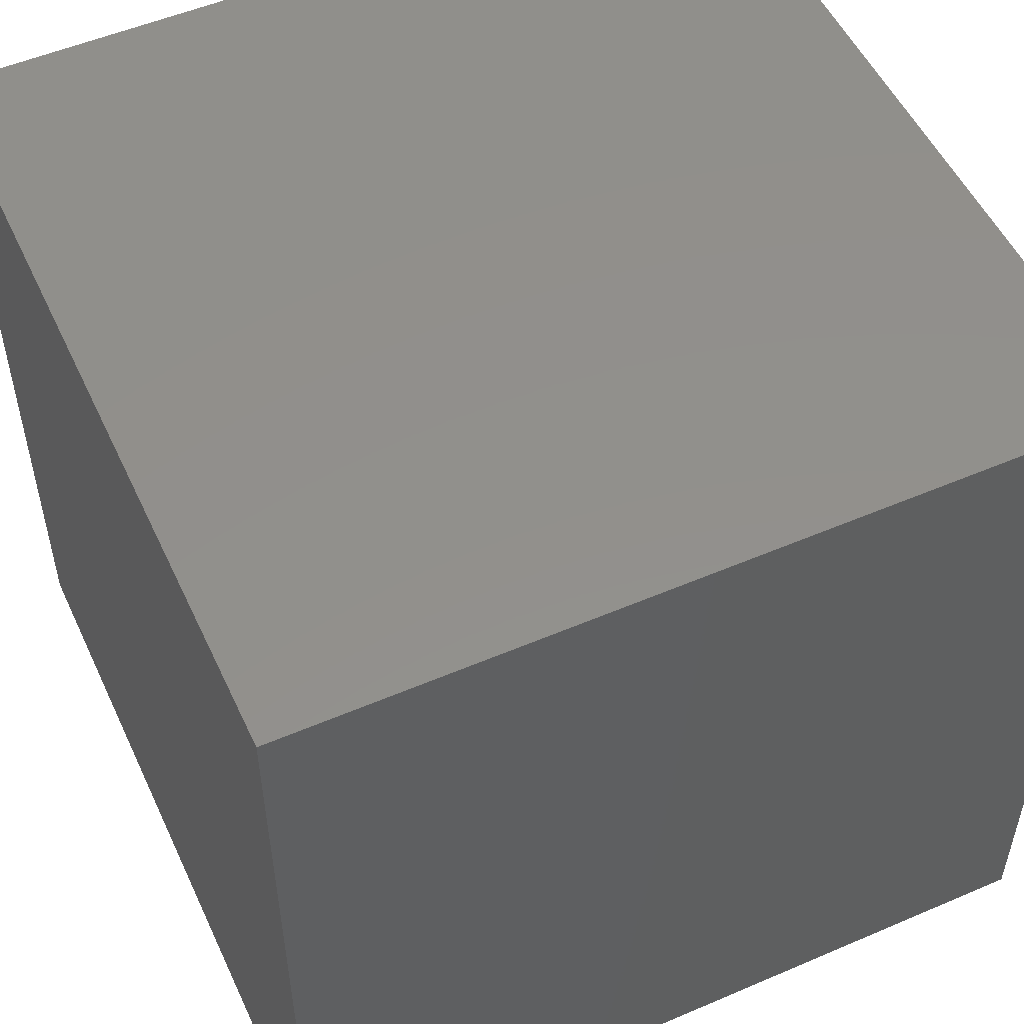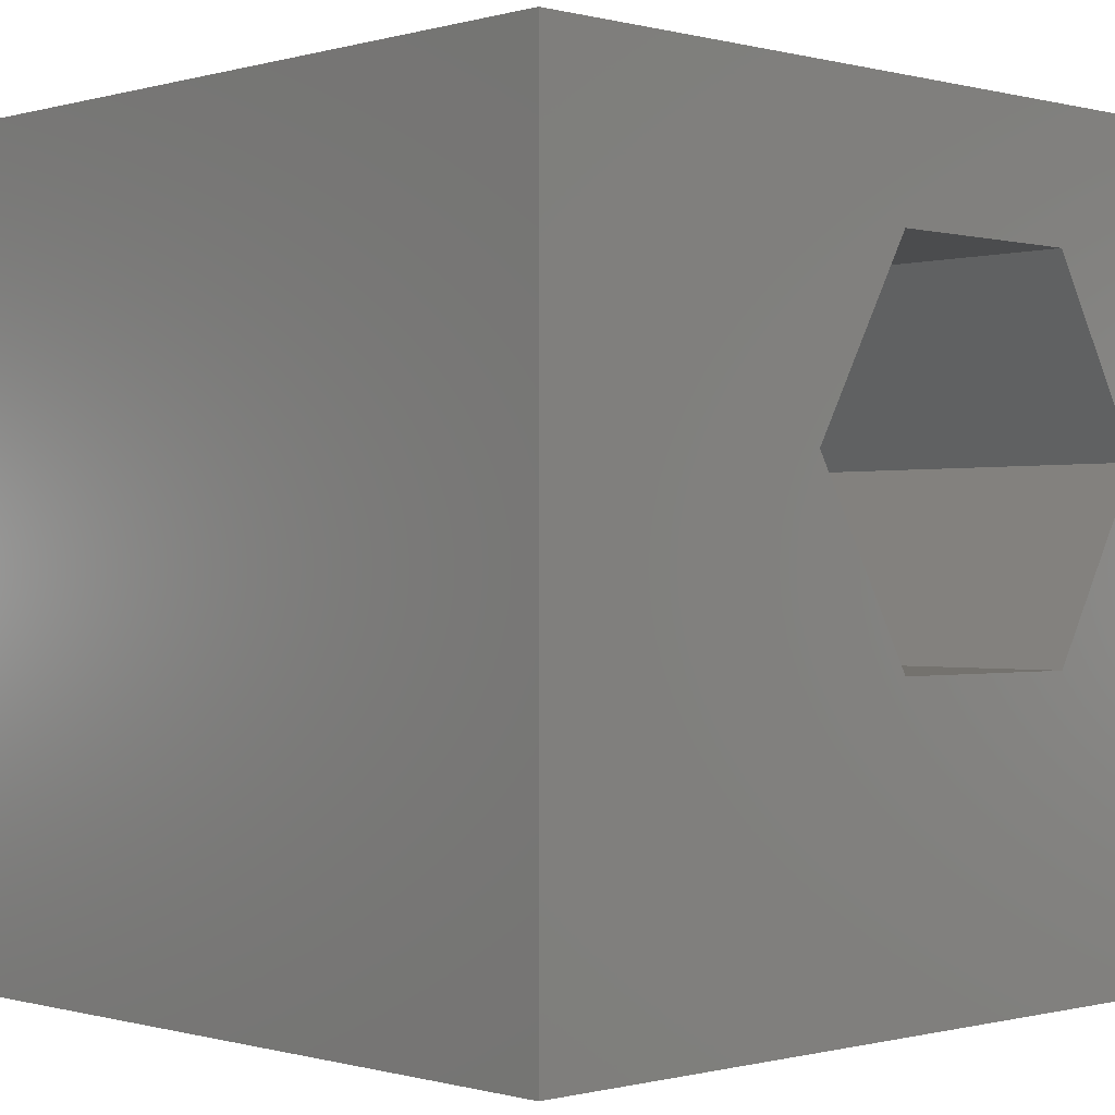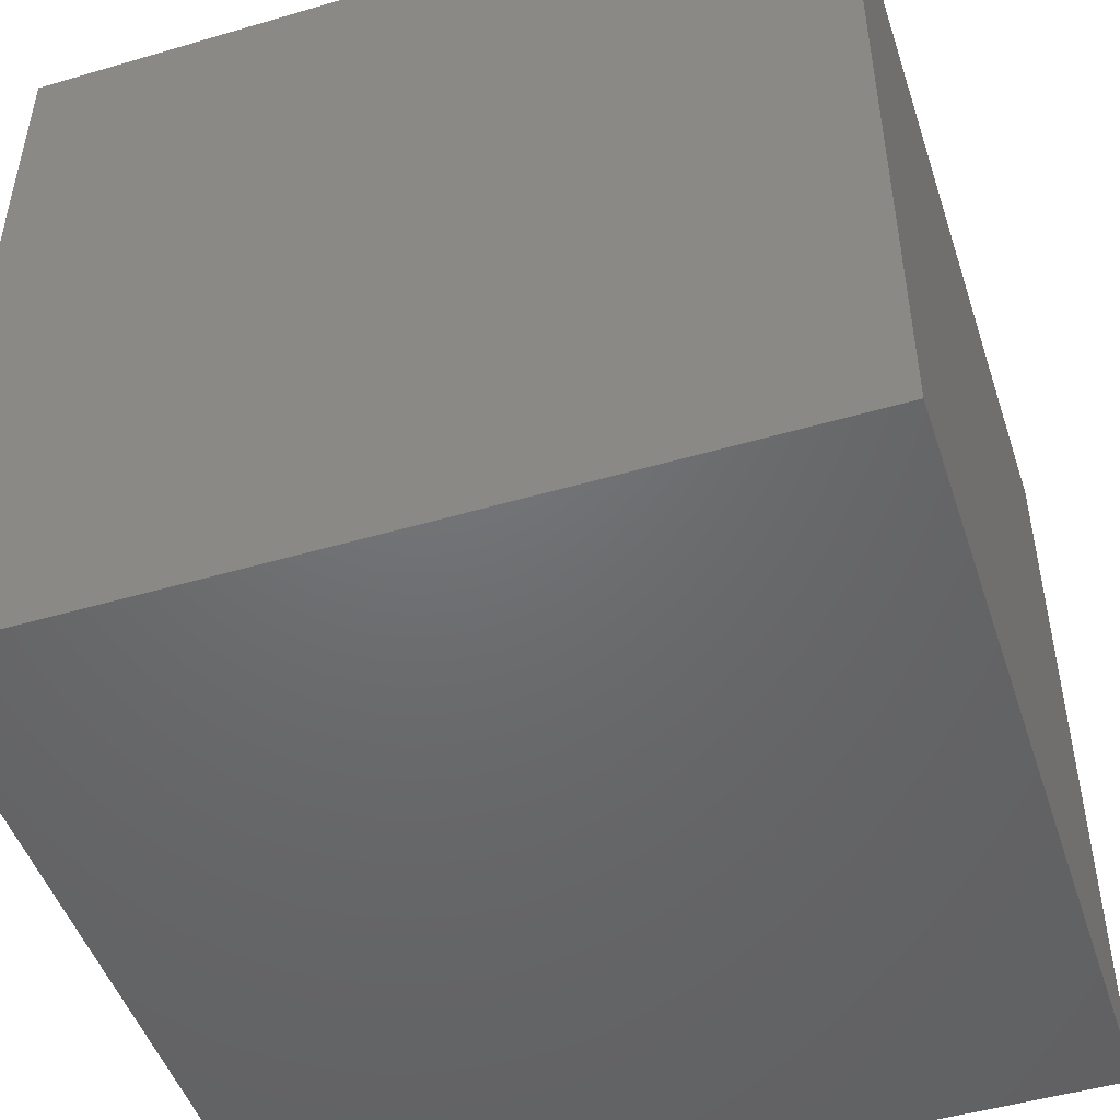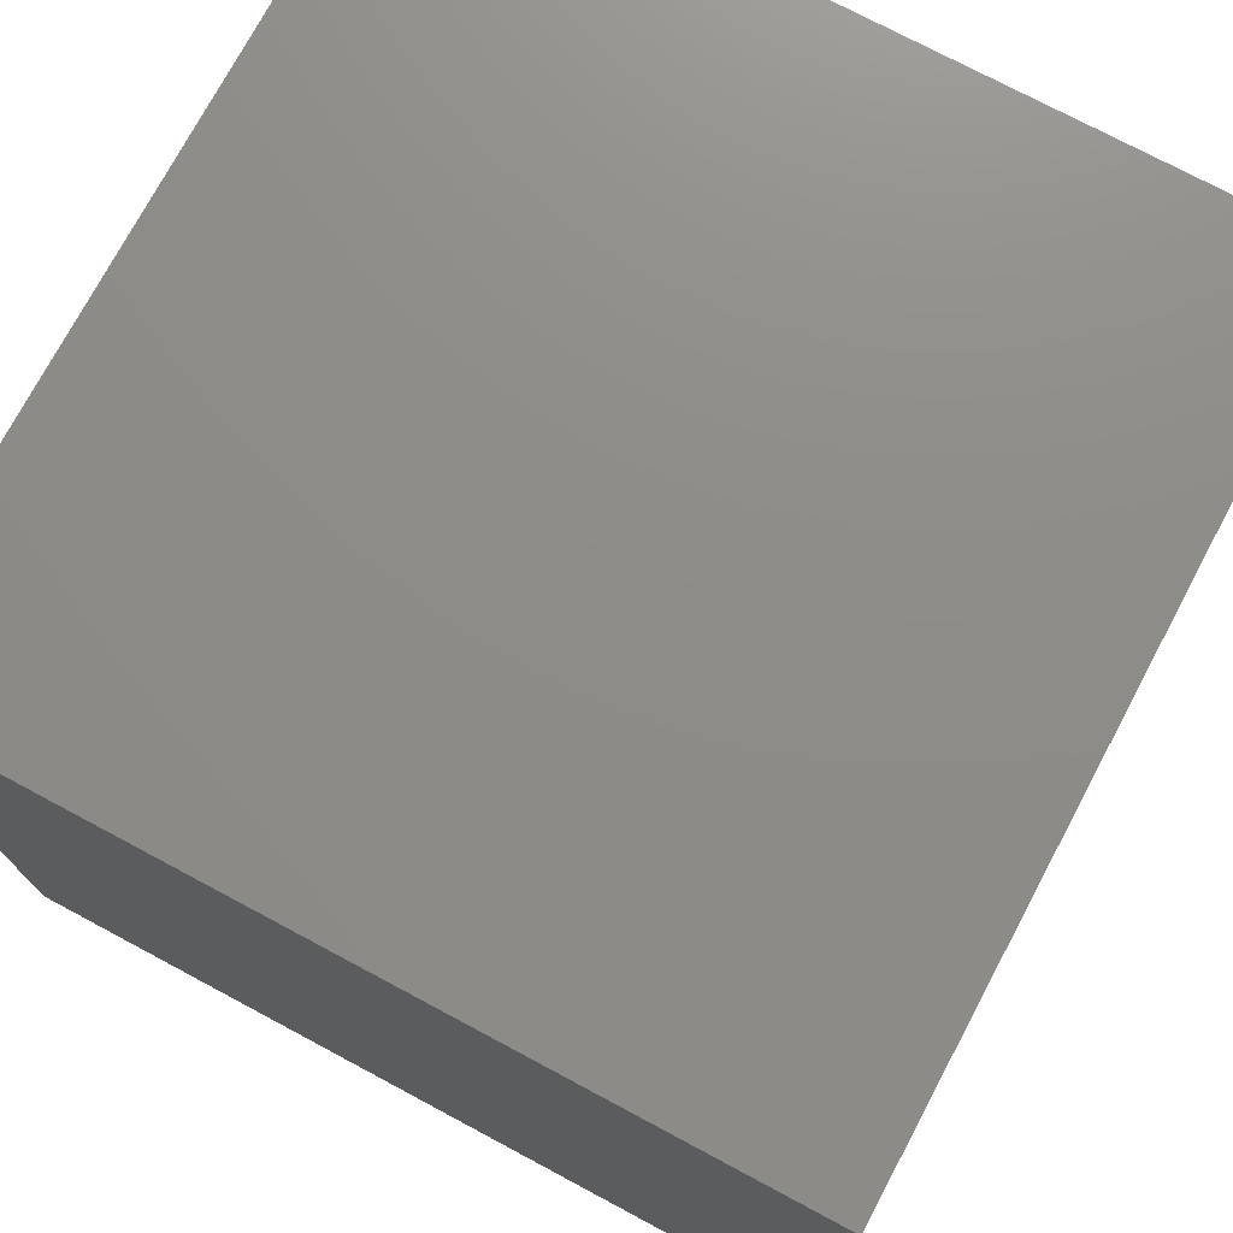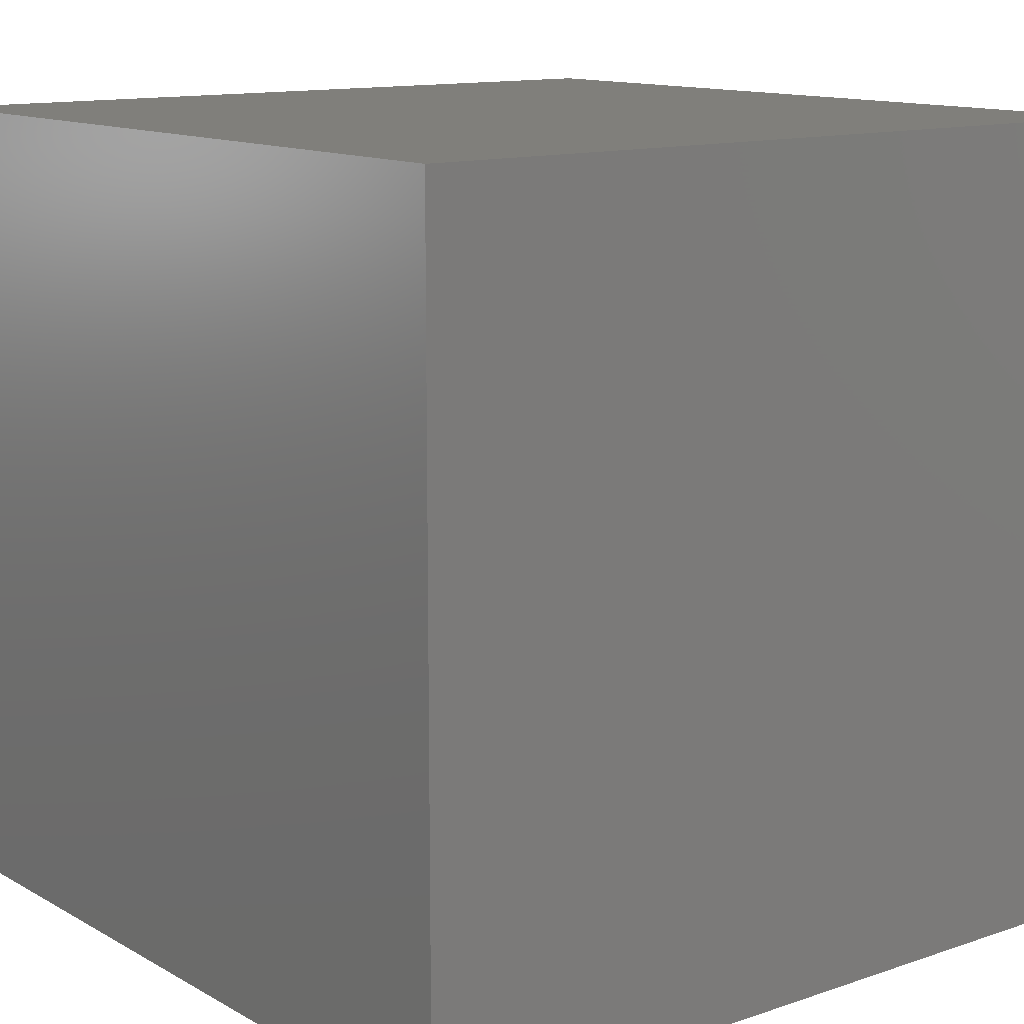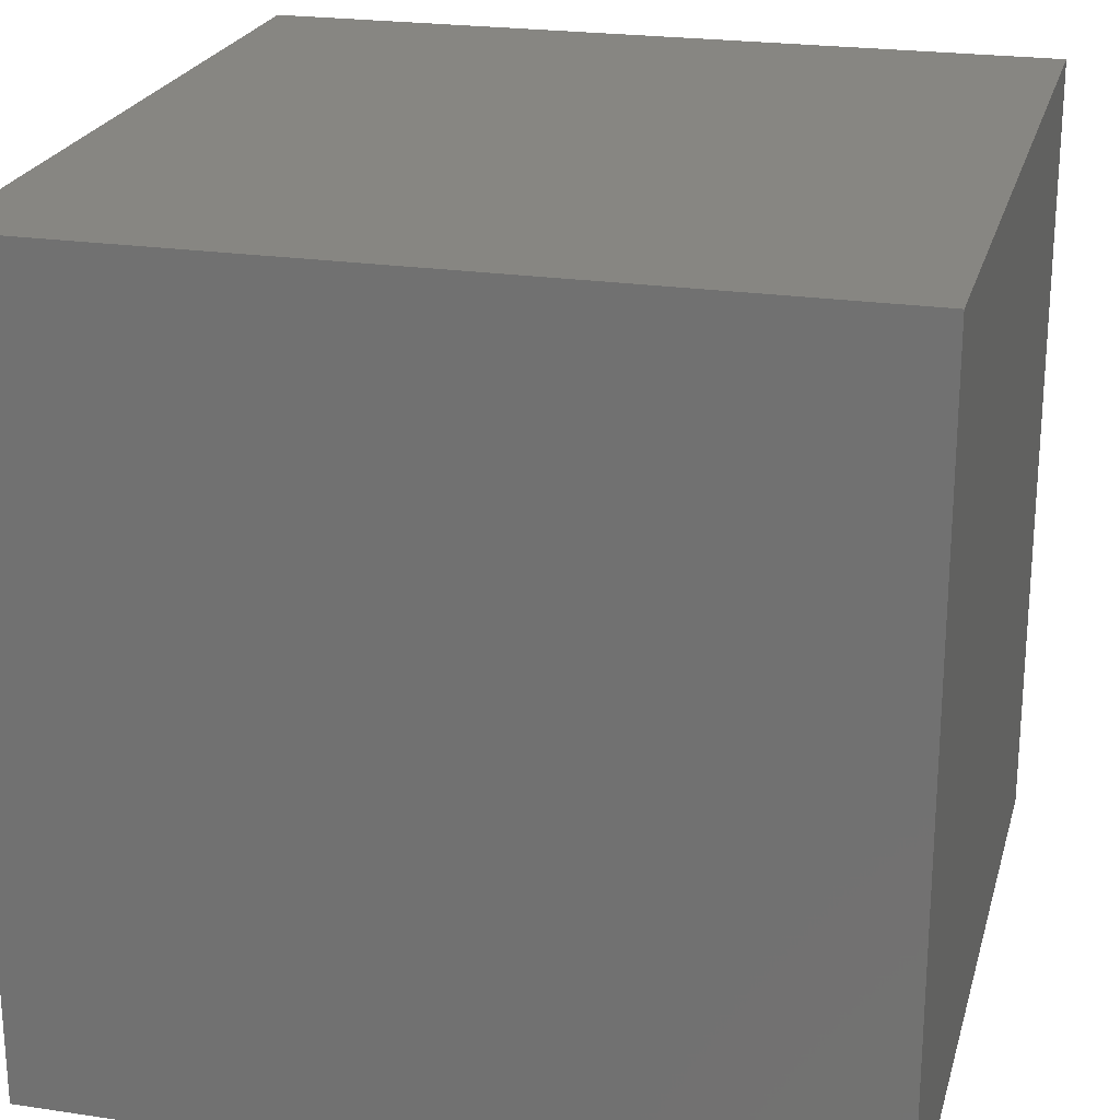
<metadata>
{"format":"stl","ext":"stl","renderer":"f3d","projection":"perspective","resolution":1024,"background":"white","views":[{"elev":52.8,"azim":-114.7,"up":"+Y"},{"elev":-0.3,"azim":-43.6,"up":"+Y"},{"elev":-48.6,"azim":-71.9,"up":"+Z"},{"elev":74.7,"azim":-61.9,"up":"+Y"},{"elev":12.6,"azim":-128.2,"up":"+Y"},{"elev":22.9,"azim":-165.7,"up":"+Y"}]}
</metadata>
<code>
# stl→obj: 20 verts, 36 faces
v 0 10 10
v 0 10 0
v 0 0 10
v 0 0 0
v 10 10 10
v 9.265 6.076 10
v 10 0 10
v 7.92 3.746 10
v 5.23 3.746 10
v 3.885 6.076 10
v 5.23 8.406 10
v 7.92 8.406 10
v 10 10 0
v 10 0 0
v 3.885 6.076 5.06
v 5.23 8.406 5.06
v 7.92 8.406 5.06
v 9.265 6.076 5.06
v 7.92 3.746 5.06
v 5.23 3.746 5.06
f 1 2 3
f 3 2 4
f 5 6 7
f 7 6 8
f 7 8 3
f 8 9 3
f 3 9 10
f 3 10 1
f 1 10 11
f 1 11 5
f 5 11 12
f 5 12 6
f 13 5 14
f 14 5 7
f 2 13 4
f 4 13 14
f 5 13 1
f 1 13 2
f 14 7 4
f 4 7 3
f 15 16 10
f 10 16 11
f 16 17 11
f 11 17 12
f 17 18 12
f 12 18 6
f 18 19 6
f 6 19 8
f 19 20 8
f 8 20 9
f 20 15 9
f 9 15 10
f 20 19 15
f 15 19 18
f 15 18 16
f 16 18 17

</code>
